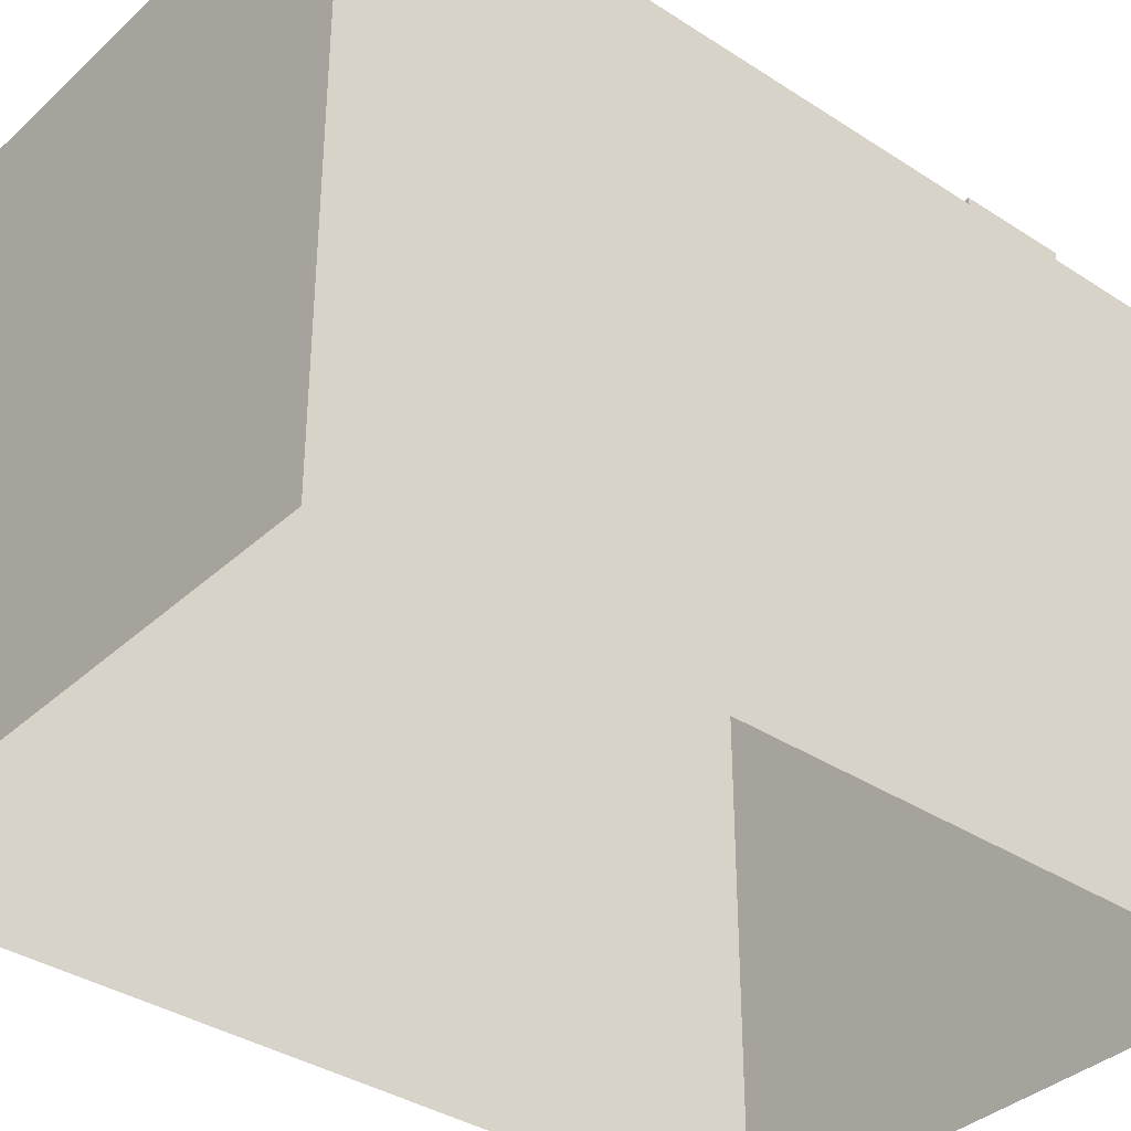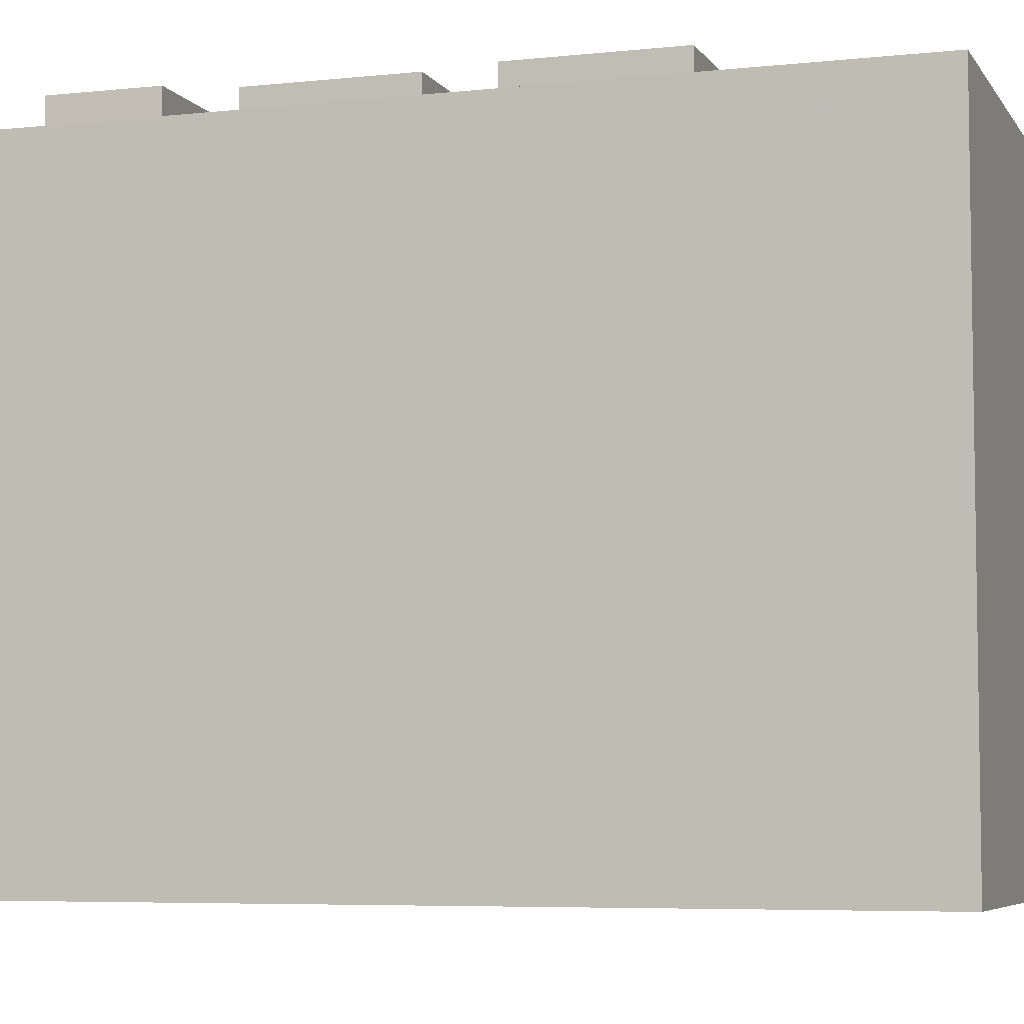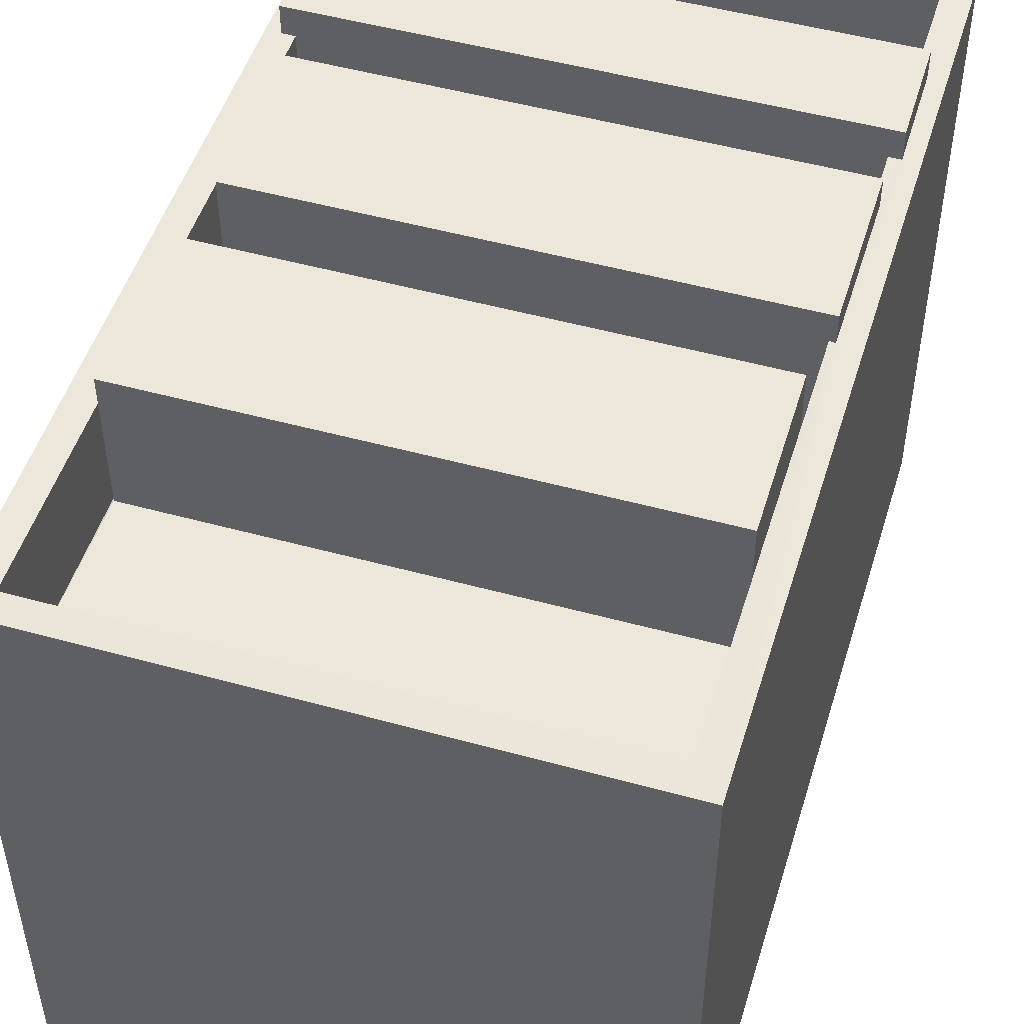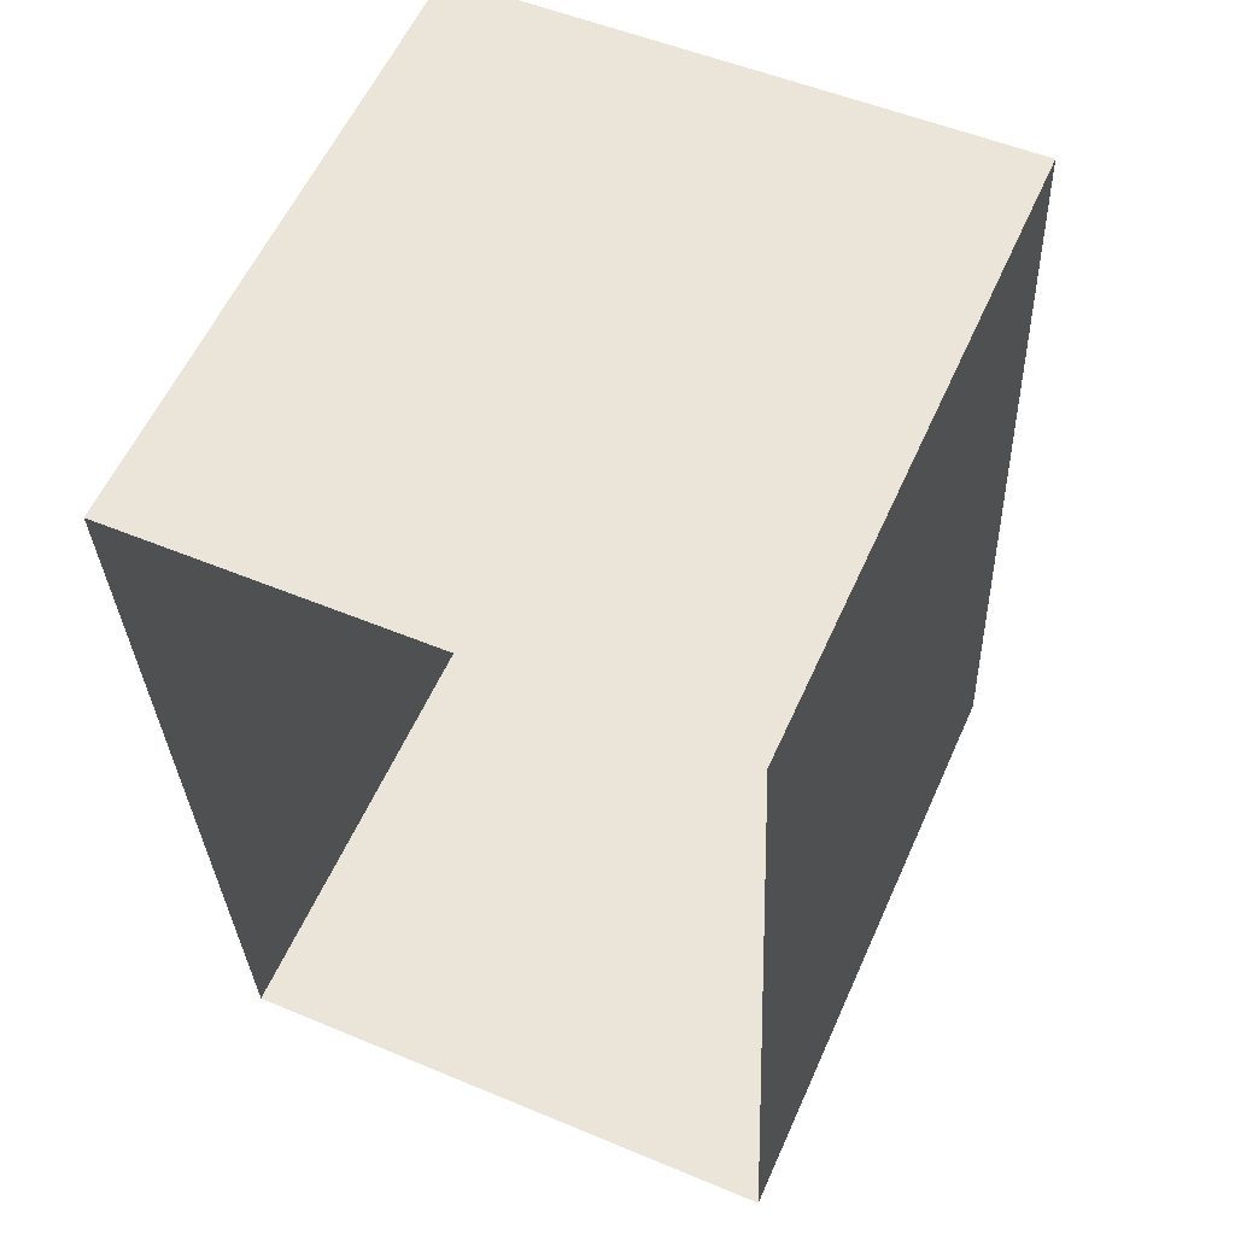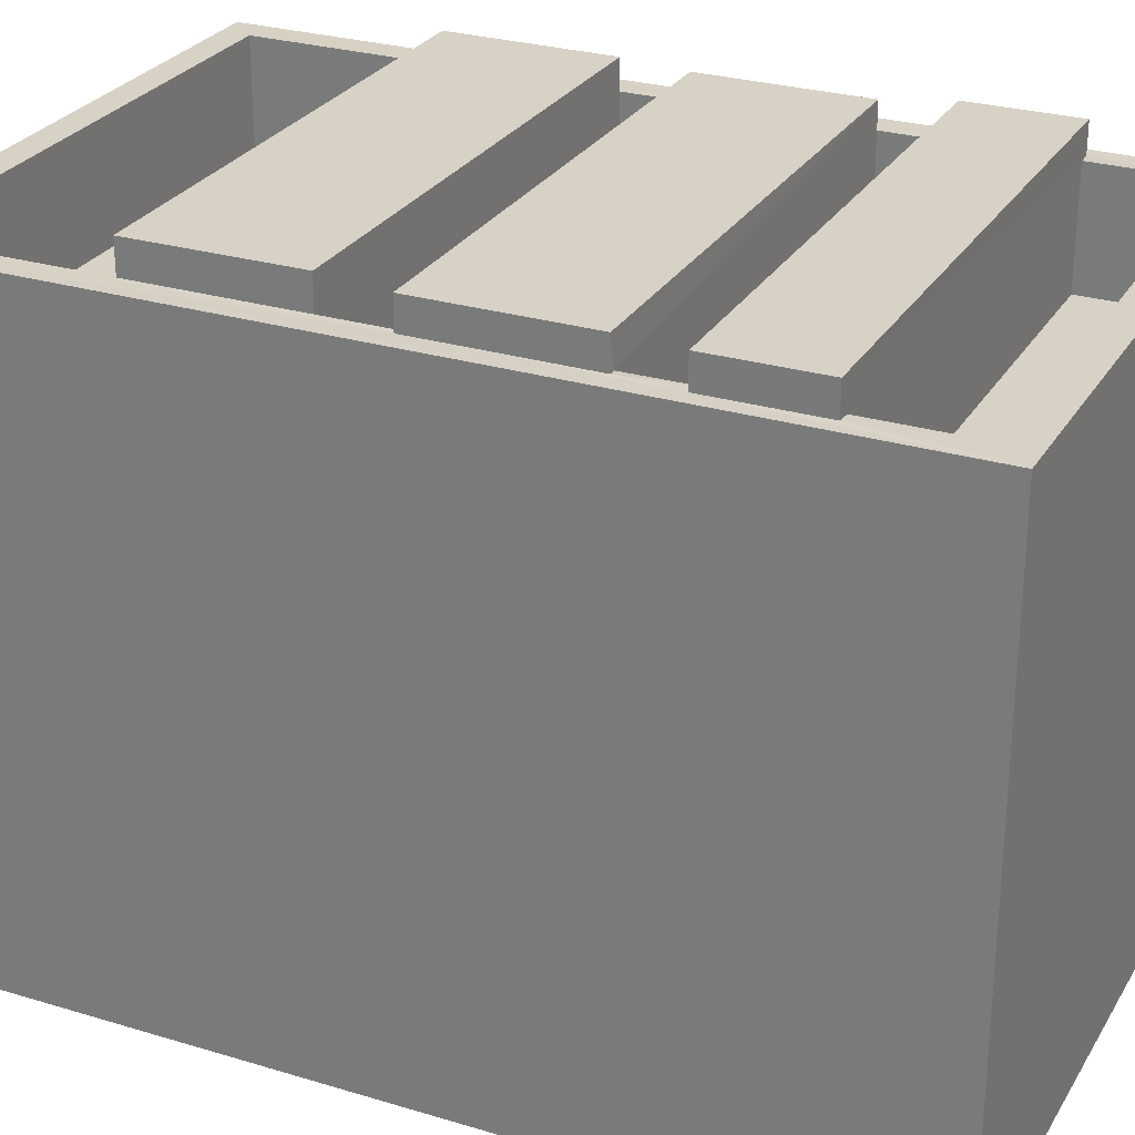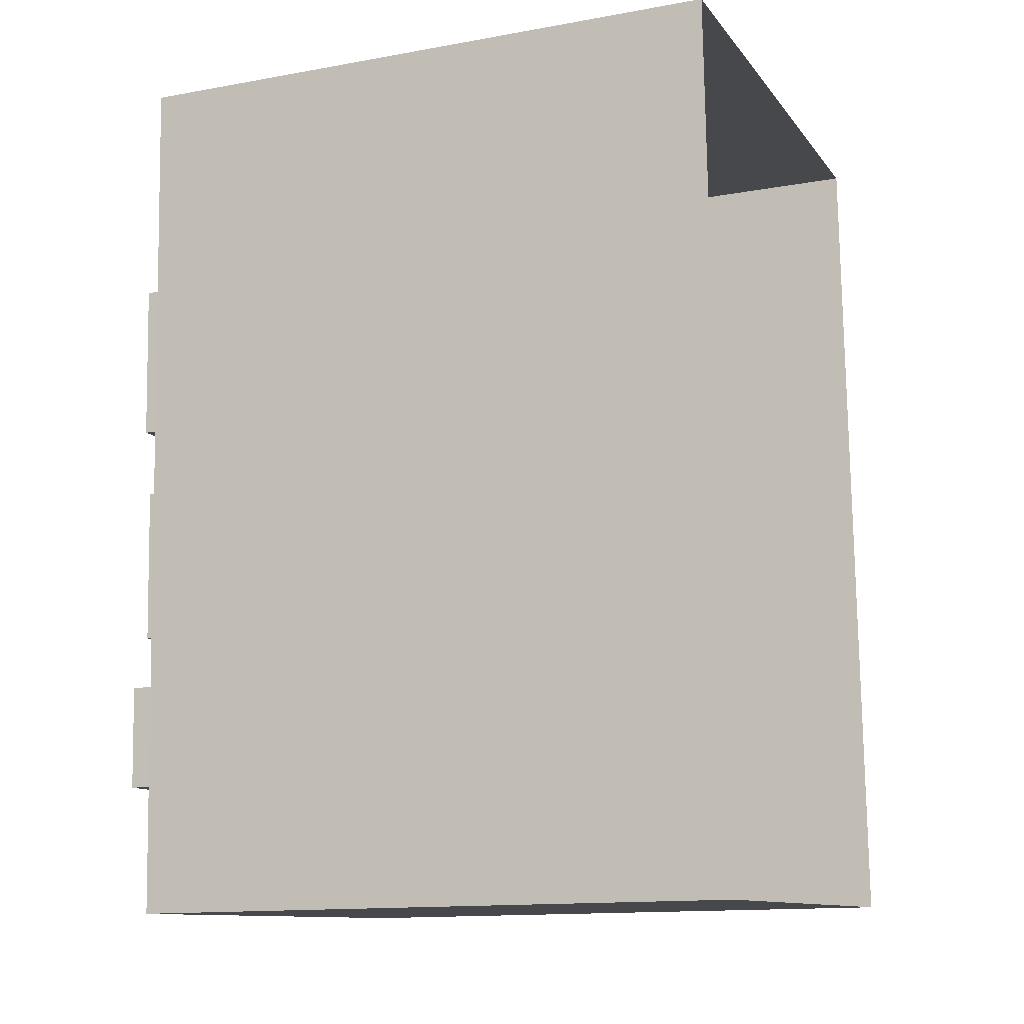
<metadata>
{"format":"obj","ext":"obj","renderer":"f3d","projection":"perspective","resolution":1024,"background":"white","views":[{"elev":-36.4,"azim":-132.7,"up":"+Z"},{"elev":-5.9,"azim":105.9,"up":"+Z"},{"elev":49.8,"azim":-165.4,"up":"+Z"},{"elev":58.5,"azim":-155.9,"up":"+Y"},{"elev":27.4,"azim":-67.4,"up":"+Z"},{"elev":-13.7,"azim":112.1,"up":"+Y"}]}
</metadata>
<code>
v -8.888e+04 -9.897e+04 8.178
v -8.887e+04 -9.896e+04 8.178
v -8.887e+04 -9.897e+04 8.177
v -8.888e+04 -9.896e+04 8.178
v -8.887e+04 -9.897e+04 13.8
v -8.887e+04 -9.896e+04 13.8
v -8.887e+04 -9.896e+04 13.8
v -8.887e+04 -9.896e+04 13.8
v -8.887e+04 -9.896e+04 13.8
v -8.887e+04 -9.897e+04 13.8
v -8.887e+04 -9.897e+04 13.8
v -8.887e+04 -9.897e+04 13.8
v -8.887e+04 -9.896e+04 15
v -8.887e+04 -9.896e+04 15
v -8.888e+04 -9.896e+04 15
v -8.887e+04 -9.897e+04 15
v -8.887e+04 -9.897e+04 15
v -8.887e+04 -9.897e+04 15
v -8.888e+04 -9.897e+04 15
v -8.888e+04 -9.897e+04 15
v -8.887e+04 -9.896e+04 15
v -8.887e+04 -9.897e+04 15
v -8.887e+04 -9.897e+04 15
v -8.887e+04 -9.897e+04 15
v -8.887e+04 -9.897e+04 15.32
v -8.887e+04 -9.896e+04 15.32
v -8.887e+04 -9.897e+04 15.32
v -8.887e+04 -9.896e+04 15.32
v -8.887e+04 -9.897e+04 15
v -8.887e+04 -9.897e+04 15
v -8.888e+04 -9.897e+04 15
v -8.888e+04 -9.897e+04 15
v -8.888e+04 -9.897e+04 15
v -8.887e+04 -9.897e+04 15
v -8.888e+04 -9.897e+04 15
v -8.888e+04 -9.897e+04 15
v -8.887e+04 -9.897e+04 13.8
v -8.887e+04 -9.897e+04 13.8
v -8.888e+04 -9.897e+04 13.8
v -8.887e+04 -9.897e+04 13.8
v -8.887e+04 -9.897e+04 13.8
v -8.887e+04 -9.897e+04 13.8
v -8.888e+04 -9.897e+04 13.8
v -8.888e+04 -9.897e+04 13.8
v -8.887e+04 -9.897e+04 13.8
v -8.887e+04 -9.897e+04 13.8
v -8.887e+04 -9.897e+04 15.32
v -8.887e+04 -9.897e+04 15.32
v -8.888e+04 -9.897e+04 15.32
v -8.887e+04 -9.897e+04 15.32
v -8.888e+04 -9.897e+04 15.32
v -8.887e+04 -9.897e+04 15.32
v -8.888e+04 -9.897e+04 15.32
v -8.887e+04 -9.897e+04 15.32
f 1 2 3
f 1 4 2
f 5 6 7
f 7 6 8
f 8 9 10
f 6 5 11
f 10 9 12
f 6 9 8
f 13 14 15
f 14 16 17
f 17 18 19
f 19 18 20
f 21 14 13
f 22 16 21
f 23 18 24
f 24 17 16
f 14 21 16
f 24 18 17
f 25 26 27
f 25 28 26
f 29 13 30
f 20 31 19
f 13 15 30
f 32 15 19
f 33 34 35
f 36 31 20
f 33 35 32
f 35 30 32
f 31 32 19
f 30 15 32
f 37 38 39
f 39 38 40
f 37 10 41
f 5 42 11
f 41 12 11
f 41 10 12
f 42 41 11
f 38 37 41
f 43 44 45
f 46 43 45
f 47 48 49
f 47 50 48
f 51 52 53
f 51 54 52
f 15 2 4
f 15 14 2
f 19 4 1
f 19 15 4
f 26 28 9
f 6 26 9
f 47 41 50
f 47 38 41
f 16 52 54
f 24 16 54
f 30 49 48
f 30 35 49
f 22 21 10
f 22 10 37
f 21 8 10
f 33 40 34
f 33 39 40
f 16 22 52
f 52 22 53
f 32 53 33
f 33 22 37
f 33 37 39
f 53 22 33
f 7 13 5
f 5 29 42
f 5 13 29
f 17 3 2
f 14 17 2
f 43 46 23
f 31 36 51
f 43 23 36
f 23 24 54
f 51 23 54
f 51 36 23
f 21 7 8
f 21 13 7
f 25 27 11
f 12 25 11
f 36 20 44
f 43 36 44
f 31 51 53
f 32 31 53
f 23 45 18
f 23 46 45
f 41 29 50
f 50 29 48
f 41 42 29
f 48 29 30
f 28 25 12
f 9 28 12
f 40 38 34
f 35 34 49
f 49 34 47
f 34 38 47
f 17 1 3
f 17 19 1
f 20 45 44
f 20 18 45
f 11 26 6
f 11 27 26

</code>
